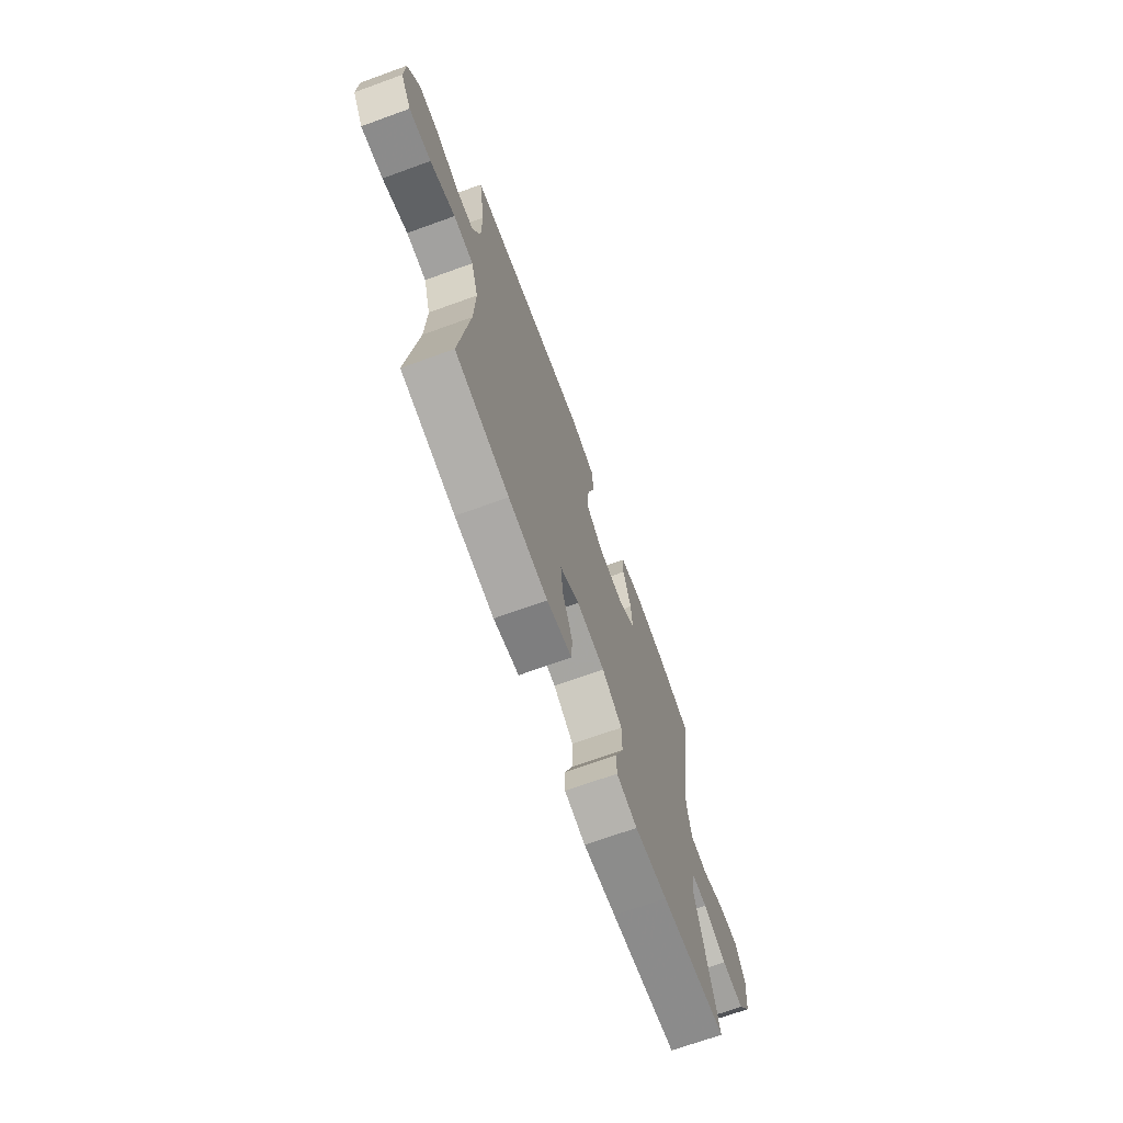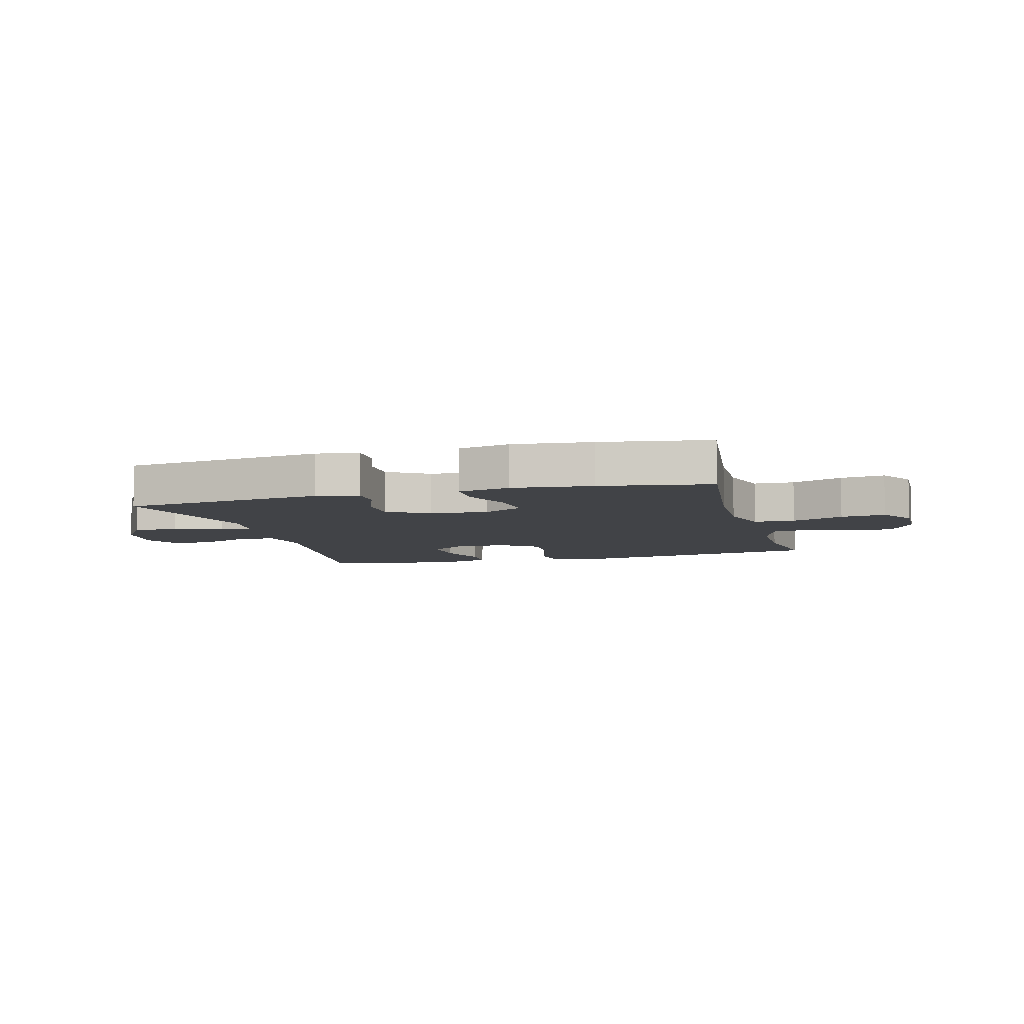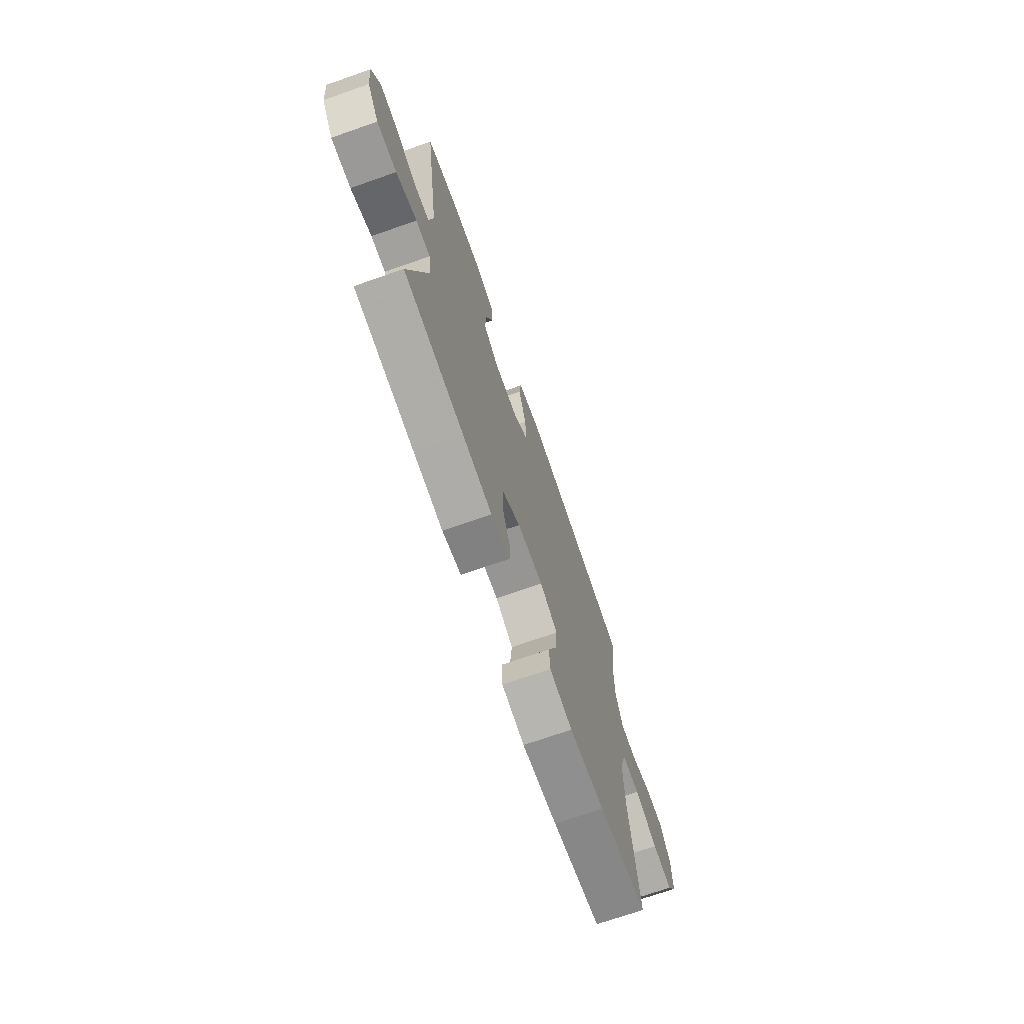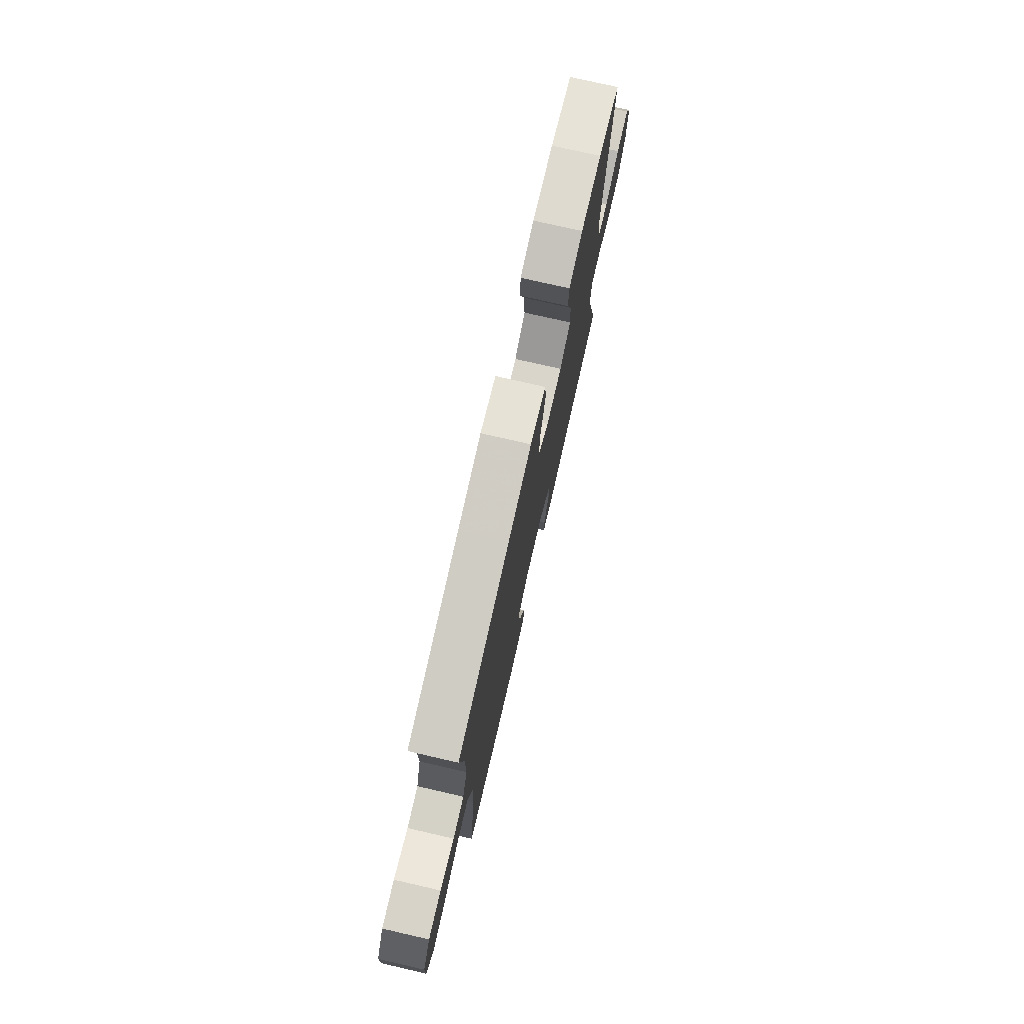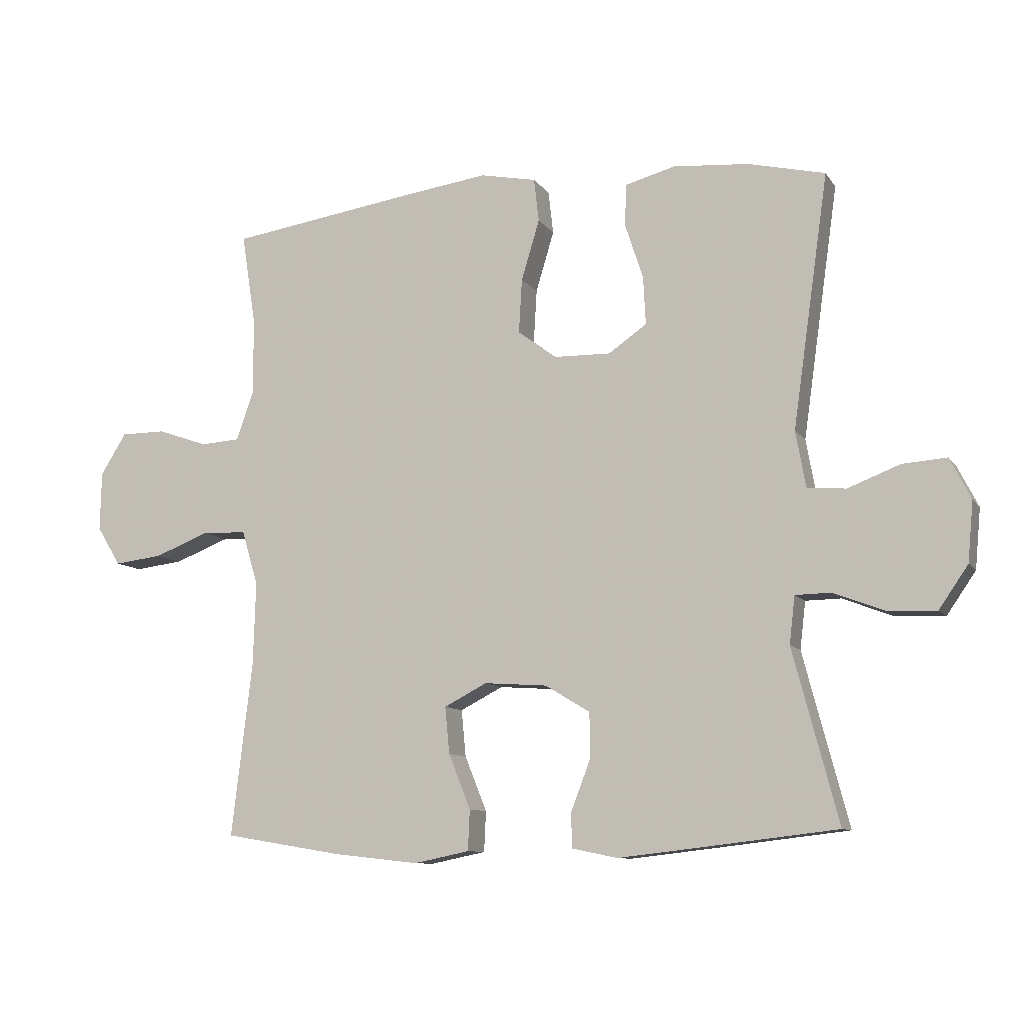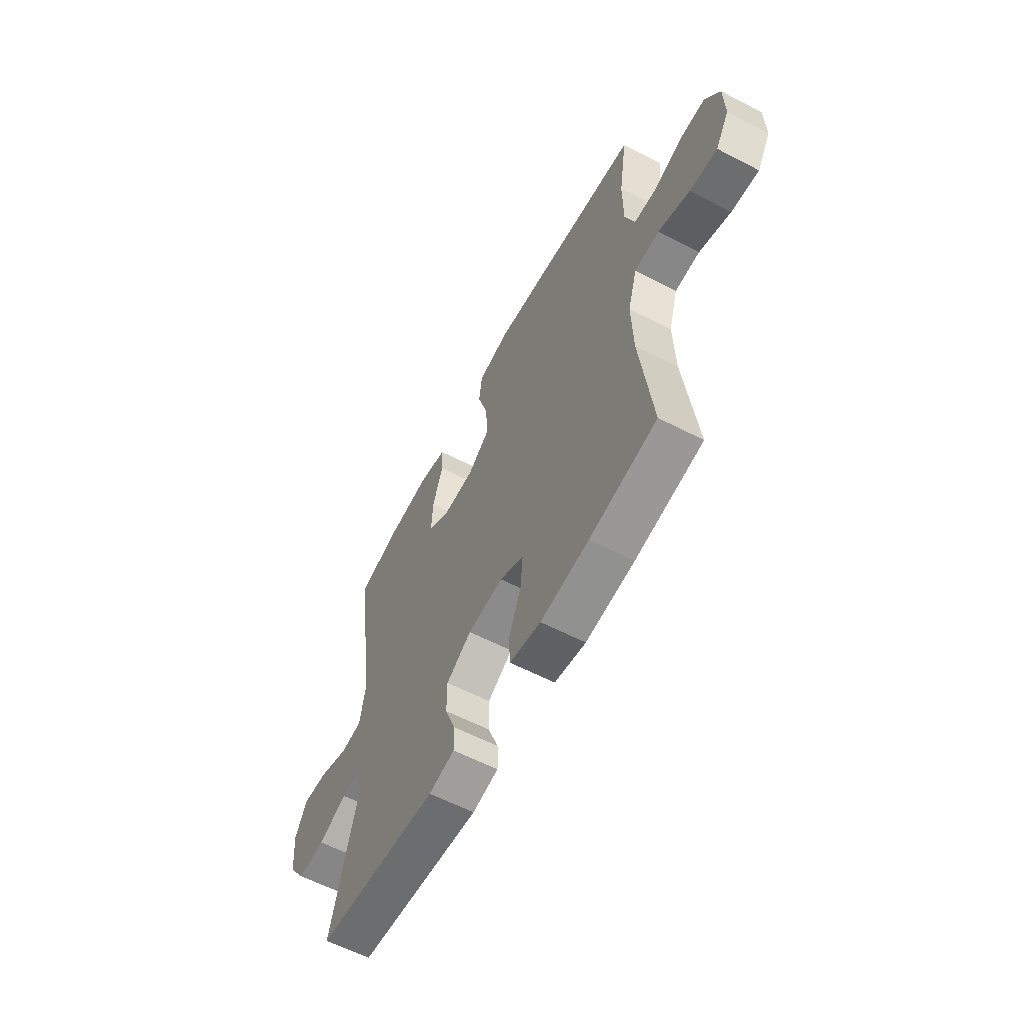
<metadata>
{"format":"obj","ext":"obj","renderer":"f3d","projection":"perspective","resolution":1024,"background":"white","views":[{"elev":-70.0,"azim":-70.1,"up":"+Z"},{"elev":-7.3,"azim":-164.6,"up":"+Y"},{"elev":-71.1,"azim":109.3,"up":"+Z"},{"elev":75.9,"azim":-77.1,"up":"+Z"},{"elev":-9.8,"azim":20.4,"up":"+Z"},{"elev":-60.1,"azim":-117.9,"up":"+Z"}]}
</metadata>
<code>
v -0.5 0.07 0.5
v -0.2 0.07 0.544
v -0.066 0.07 0.562
v 0.023 0.07 0.544
v 0.031 0.07 0.475
v 0.002 0.07 0.379
v -0.003 0.07 0.293
v 0.058 0.07 0.247
v 0.148 0.07 0.245
v 0.209 0.07 0.287
v 0.205 0.07 0.364
v 0.176 0.07 0.452
v 0.179 0.07 0.518
v 0.258 0.07 0.539
v 0.378 0.07 0.529
v 0.5 0.07 0.5
v 0.443 0.07 0.099
v 0.459 0.07 0.01
v 0.52 0.07 0.005
v 0.603 0.07 0.037
v 0.673 0.07 0.042
v 0.706 0.07 -0.023
v 0.697 0.07 -0.118
v 0.651 0.07 -0.185
v 0.574 0.07 -0.182
v 0.493 0.07 -0.151
v 0.437 0.07 -0.152
v 0.428 0.07 -0.227
v 0.5 0.07 -0.5
v 0.269 0.07 -0.527
v 0.155 0.07 -0.54
v 0.082 0.07 -0.525
v 0.082 0.07 -0.469
v 0.112 0.07 -0.391
v 0.112 0.07 -0.318
v 0.041 0.07 -0.275
v -0.059 0.07 -0.268
v -0.127 0.07 -0.303
v -0.12 0.07 -0.377
v -0.085 0.07 -0.464
v -0.088 0.07 -0.528
v -0.176 0.07 -0.546
v -0.312 0.07 -0.531
v -0.5 0.07 -0.5
v -0.467 0.07 -0.224
v -0.463 0.07 -0.091
v -0.489 0.07 -0.004
v -0.559 0.07 -0.001
v -0.647 0.07 -0.035
v -0.724 0.07 -0.044
v -0.762 0.07 0.018
v -0.76 0.07 0.112
v -0.719 0.07 0.178
v -0.647 0.07 0.178
v -0.567 0.07 0.15
v -0.504 0.07 0.154
v -0.477 0.07 0.232
v -0.477 0.07 0.352
v -0.5 0 0.5
v -0.2 0 0.544
v -0.066 0 0.562
v 0.023 0 0.544
v 0.031 0 0.475
v 0.002 0 0.379
v -0.003 0 0.293
v 0.058 0 0.247
v 0.148 0 0.245
v 0.209 0 0.287
v 0.205 0 0.364
v 0.176 0 0.452
v 0.179 0 0.518
v 0.258 0 0.539
v 0.378 0 0.529
v 0.5 0 0.5
v 0.443 0 0.099
v 0.459 0 0.01
v 0.52 0 0.005
v 0.603 0 0.037
v 0.673 0 0.042
v 0.706 0 -0.023
v 0.697 0 -0.118
v 0.651 0 -0.185
v 0.574 0 -0.182
v 0.493 0 -0.151
v 0.437 0 -0.152
v 0.428 0 -0.227
v 0.5 0 -0.5
v 0.269 0 -0.527
v 0.155 0 -0.54
v 0.082 0 -0.525
v 0.082 0 -0.469
v 0.112 0 -0.391
v 0.112 0 -0.318
v 0.041 0 -0.275
v -0.059 0 -0.268
v -0.127 0 -0.303
v -0.12 0 -0.377
v -0.085 0 -0.464
v -0.088 0 -0.528
v -0.176 0 -0.546
v -0.312 0 -0.531
v -0.5 0 -0.5
v -0.467 0 -0.224
v -0.463 0 -0.091
v -0.489 0 -0.004
v -0.559 0 -0.001
v -0.647 0 -0.035
v -0.724 0 -0.044
v -0.762 0 0.018
v -0.76 0 0.112
v -0.719 0 0.178
v -0.647 0 0.178
v -0.567 0 0.15
v -0.504 0 0.154
v -0.477 0 0.232
v -0.477 0 0.352
f 52 53 54 55
f 52 55 56
f 51 52 56
f 48 49 50 51
f 47 48 51 56
f 46 47 56 57
f 42 43 44 45
f 42 45 46
f 39 40 41 42
f 38 39 42 46
f 37 38 46 57
f 31 32 33 34
f 31 34 35
f 28 29 30 31
f 27 28 31 35
f 23 24 25 26
f 23 26 27
f 22 23 27
f 19 20 21 22
f 18 19 22 27
f 17 18 27 35
f 11 12 13 14
f 10 11 14 15
f 3 4 5 6
f 3 6 7
f 58 1 2 3
f 58 3 7
f 36 37 57 58
f 36 58 7 8
f 35 36 8 9
f 17 35 9 10
f 10 15 16 17
f 113 112 111 110
f 114 113 110
f 114 110 109
f 109 108 107 106
f 114 109 106 105
f 115 114 105 104
f 103 102 101 100
f 104 103 100
f 100 99 98 97
f 104 100 97 96
f 115 104 96 95
f 92 91 90 89
f 93 92 89
f 89 88 87 86
f 93 89 86 85
f 84 83 82 81
f 85 84 81
f 85 81 80
f 80 79 78 77
f 85 80 77 76
f 93 85 76 75
f 72 71 70 69
f 73 72 69 68
f 64 63 62 61
f 65 64 61
f 61 60 59 116
f 65 61 116
f 116 115 95 94
f 66 65 116 94
f 67 66 94 93
f 68 67 93 75
f 75 74 73 68
f 1 59 60 2
f 2 60 61 3
f 3 61 62 4
f 4 62 63 5
f 5 63 64 6
f 6 64 65 7
f 7 65 66 8
f 8 66 67 9
f 9 67 68 10
f 10 68 69 11
f 11 69 70 12
f 12 70 71 13
f 13 71 72 14
f 14 72 73 15
f 15 73 74 16
f 16 74 75 17
f 17 75 76 18
f 18 76 77 19
f 19 77 78 20
f 20 78 79 21
f 21 79 80 22
f 22 80 81 23
f 23 81 82 24
f 24 82 83 25
f 25 83 84 26
f 26 84 85 27
f 27 85 86 28
f 28 86 87 29
f 29 87 88 30
f 30 88 89 31
f 31 89 90 32
f 32 90 91 33
f 33 91 92 34
f 34 92 93 35
f 35 93 94 36
f 36 94 95 37
f 37 95 96 38
f 38 96 97 39
f 39 97 98 40
f 40 98 99 41
f 41 99 100 42
f 42 100 101 43
f 43 101 102 44
f 44 102 103 45
f 45 103 104 46
f 46 104 105 47
f 47 105 106 48
f 48 106 107 49
f 49 107 108 50
f 50 108 109 51
f 51 109 110 52
f 52 110 111 53
f 53 111 112 54
f 54 112 113 55
f 55 113 114 56
f 56 114 115 57
f 57 115 116 58
f 58 116 59 1

</code>
